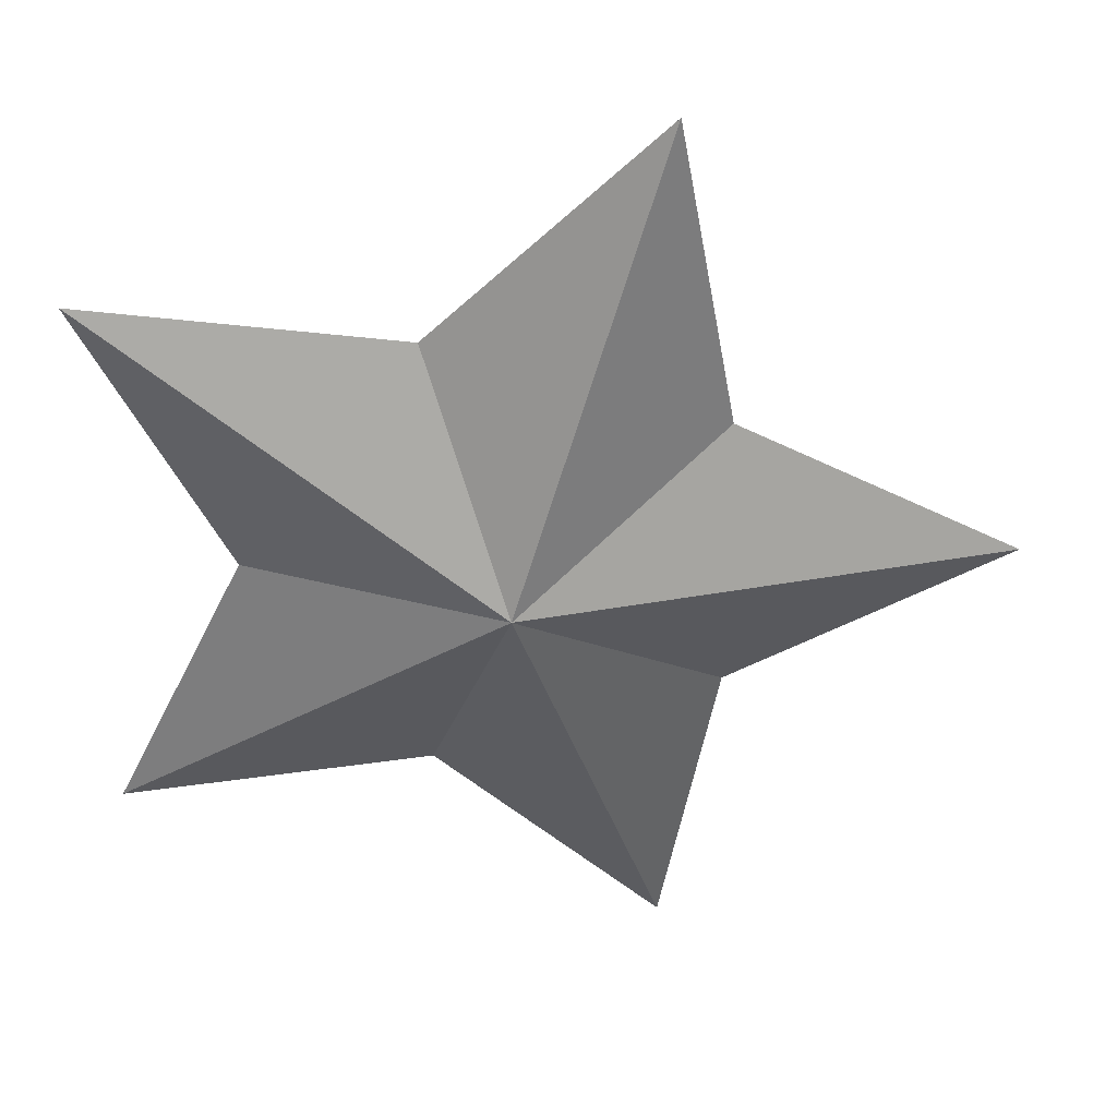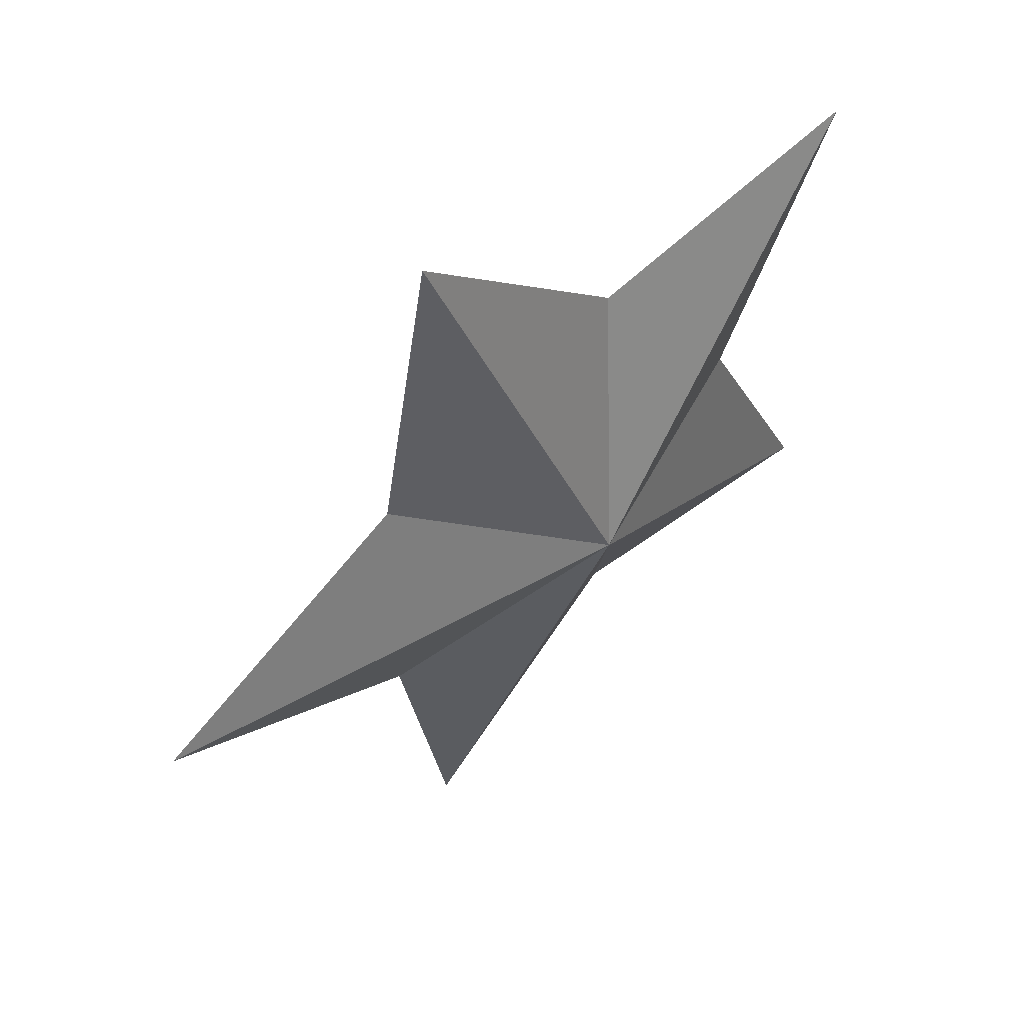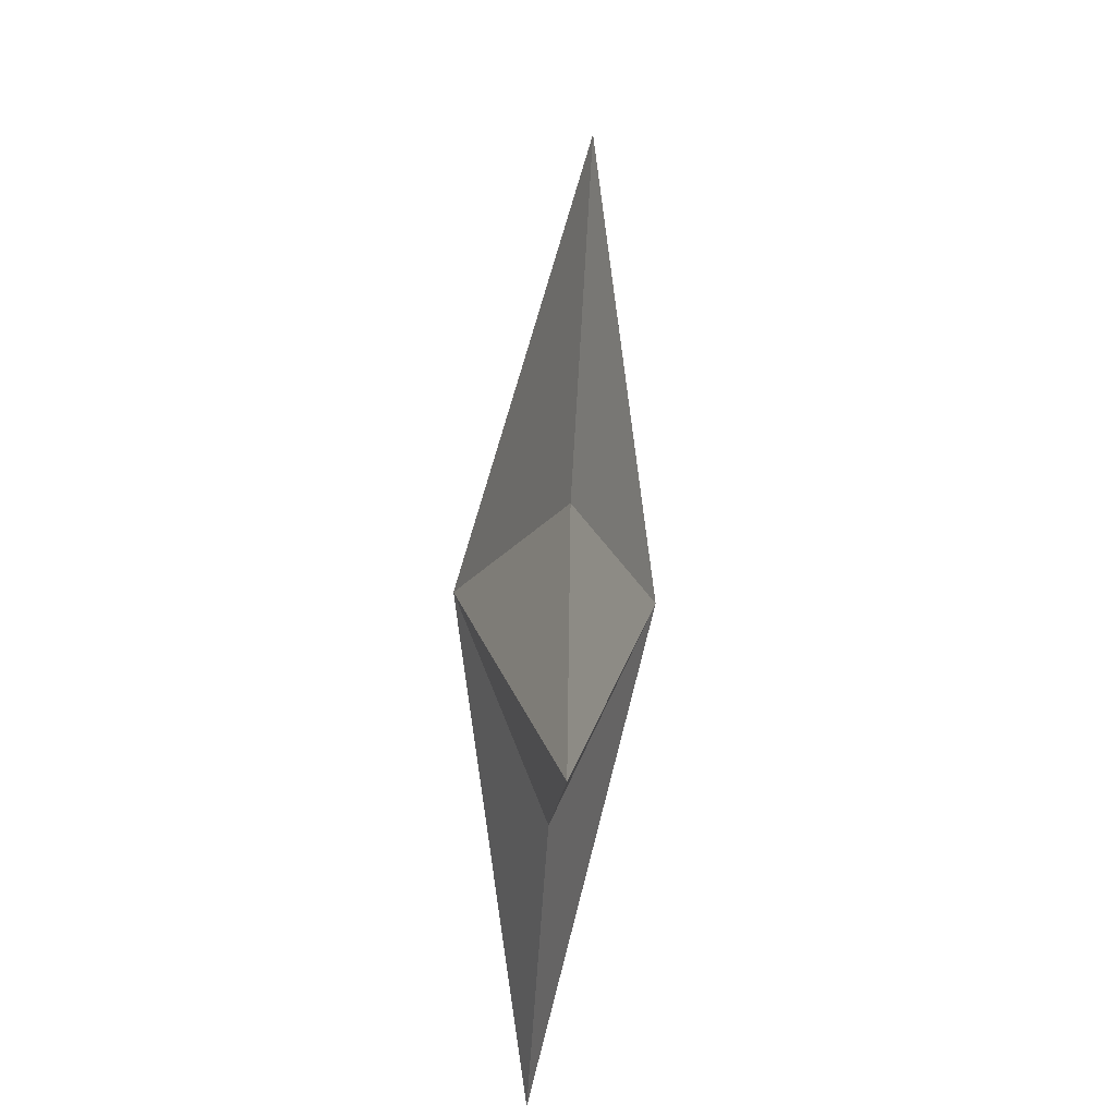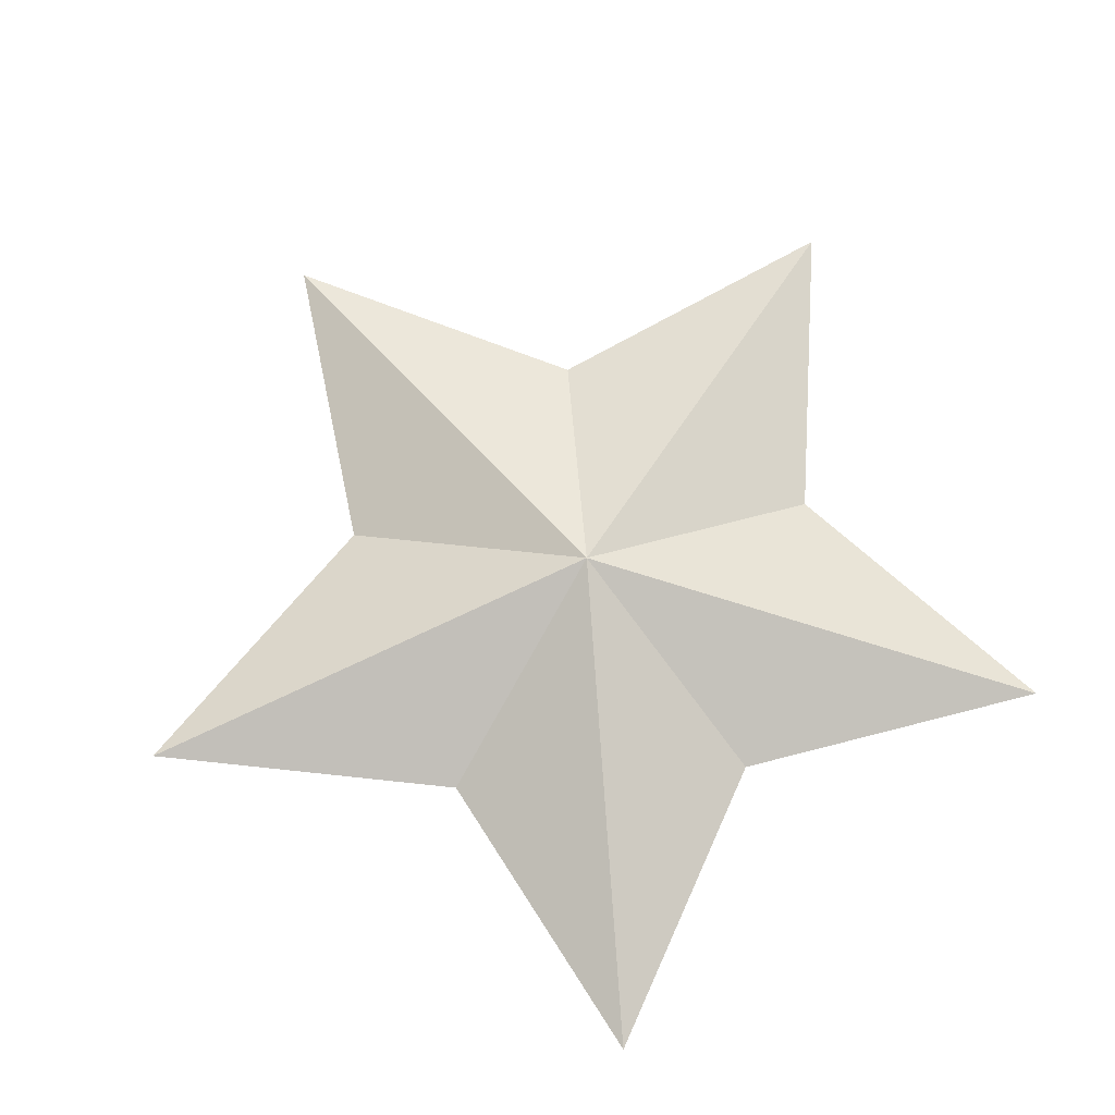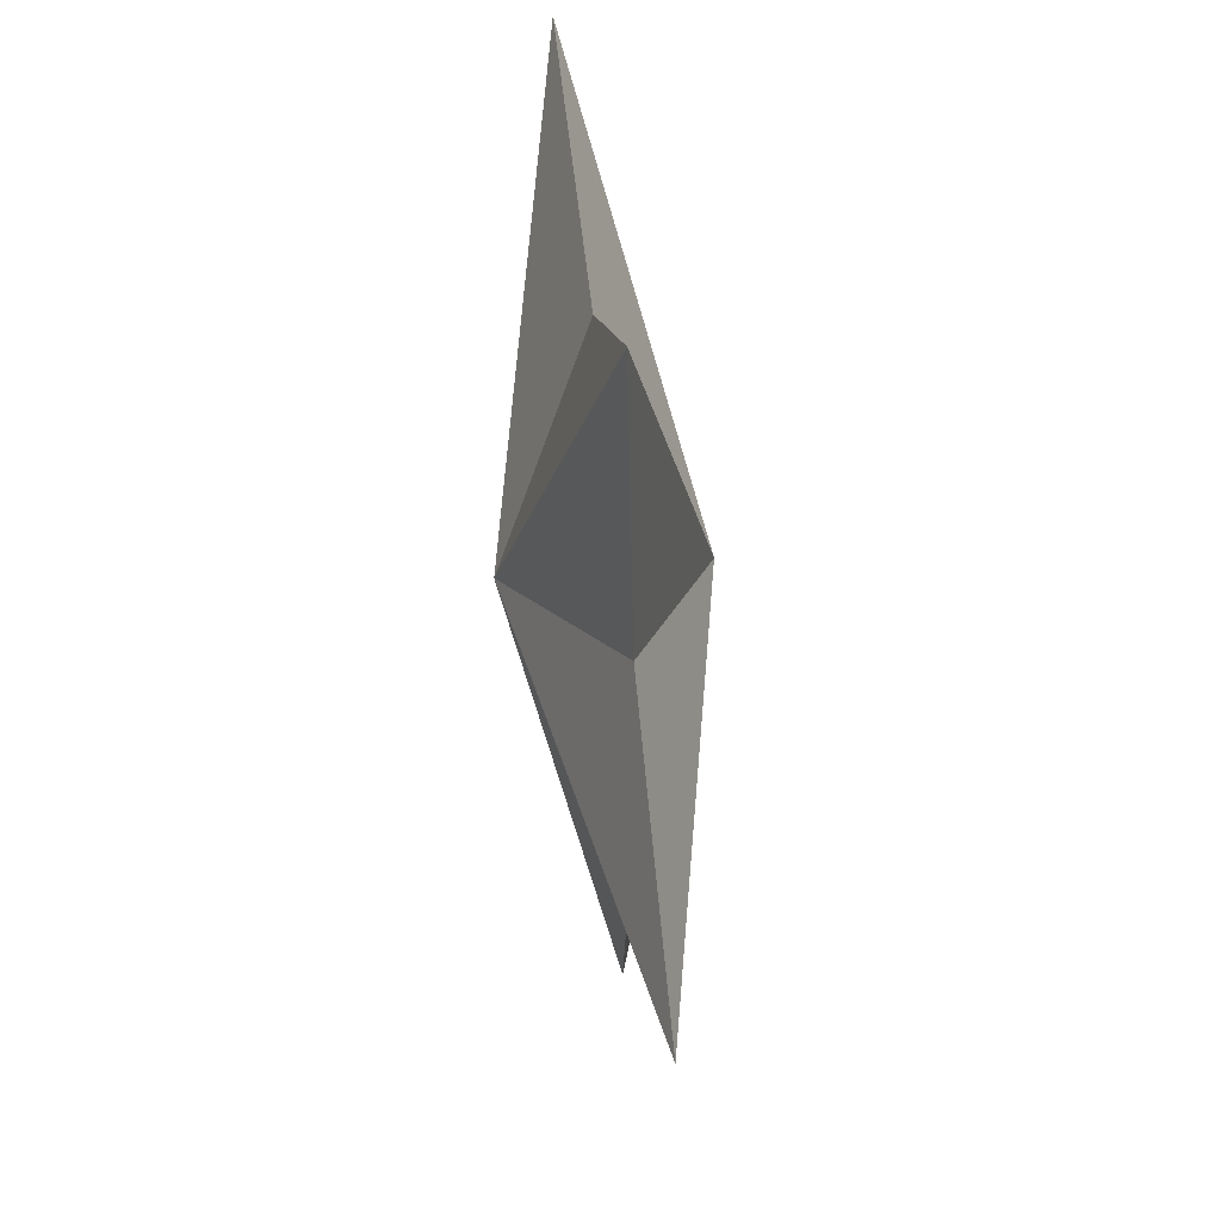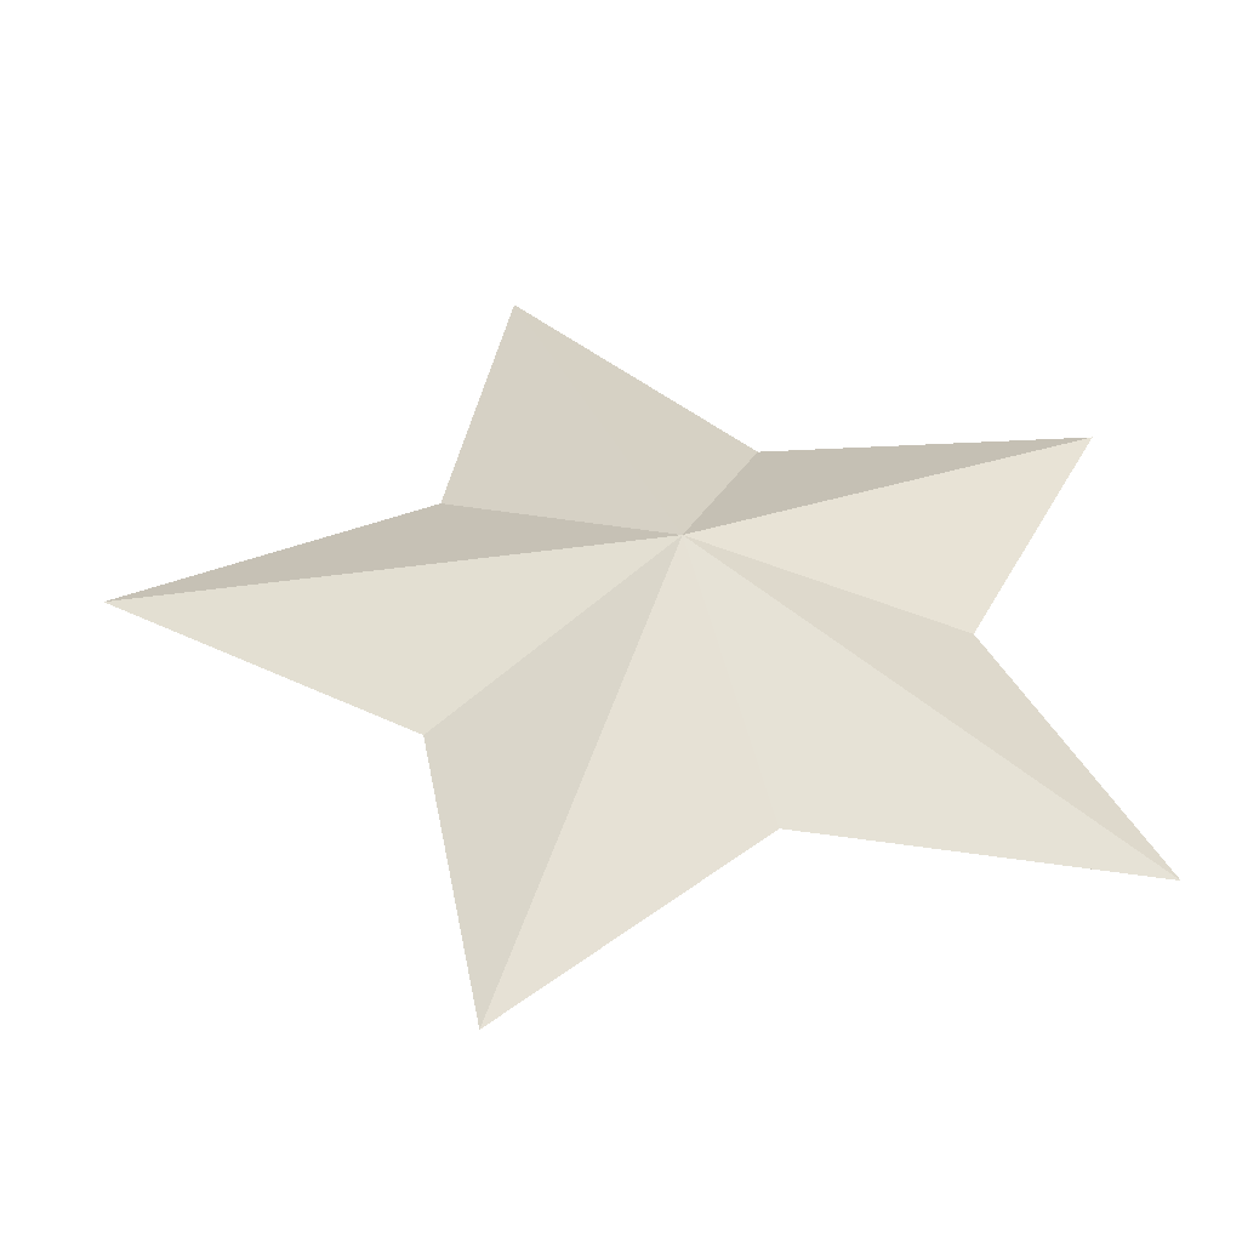
<metadata>
{"format":"obj","ext":"obj","renderer":"f3d","projection":"perspective","resolution":1024,"background":"white","views":[{"elev":36.8,"azim":-1.9,"up":"+Z"},{"elev":55.1,"azim":138.1,"up":"+Z"},{"elev":-55.7,"azim":86.1,"up":"+Z"},{"elev":70.2,"azim":-130.2,"up":"+Y"},{"elev":53.9,"azim":83.4,"up":"+Z"},{"elev":-49.0,"azim":177.2,"up":"+Z"}]}
</metadata>
<code>
v 13.53 6.35 -9.829
v 0 12.7 1.706e-06
v 31.75 6.35 8.532e-07
v 13.53 6.35 9.829
v 31.75 6.35 8.532e-07
v 0 12.7 1.706e-06
v -5.167 6.35 -15.9
v 0 12.7 1.706e-06
v 9.811 6.35 -30.2
v 13.53 6.35 -9.829
v 9.811 6.35 -30.2
v 0 12.7 1.706e-06
v -16.72 6.35 8.532e-07
v 0 12.7 1.706e-06
v -25.69 6.35 -18.66
v -5.167 6.35 -15.9
v -25.69 6.35 -18.66
v 0 12.7 1.706e-06
v -5.167 6.35 15.9
v 0 12.7 1.706e-06
v -25.69 6.35 18.66
v -16.72 6.35 8.532e-07
v -25.69 6.35 18.66
v 0 12.7 1.706e-06
v 13.53 6.35 9.829
v 0 12.7 1.706e-06
v 9.811 6.35 30.2
v -5.167 6.35 15.9
v 9.811 6.35 30.2
v 0 12.7 1.706e-06
v 13.53 6.35 -9.829
v 31.75 6.35 8.532e-07
v 0 0 0
v 13.53 6.35 9.829
v 0 0 0
v 31.75 6.35 8.532e-07
v -5.167 6.35 -15.9
v 9.811 6.35 -30.2
v 0 0 0
v 13.53 6.35 -9.829
v 0 0 0
v 9.811 6.35 -30.2
v -16.72 6.35 8.532e-07
v -25.69 6.35 -18.66
v 0 0 0
v -5.167 6.35 -15.9
v 0 0 0
v -25.69 6.35 -18.66
v -5.167 6.35 15.9
v -25.69 6.35 18.66
v 0 0 0
v -16.72 6.35 8.532e-07
v 0 0 0
v -25.69 6.35 18.66
v 13.53 6.35 9.829
v 9.811 6.35 30.2
v 0 0 0
v -5.167 6.35 15.9
v 0 0 0
v 9.811 6.35 30.2
g star.001
f 1 2 3
f 4 5 6
f 7 8 9
f 10 11 12
f 13 14 15
f 16 17 18
f 19 20 21
f 22 23 24
f 25 26 27
f 28 29 30
f 31 32 33
f 34 35 36
f 37 38 39
f 40 41 42
f 43 44 45
f 46 47 48
f 49 50 51
f 52 53 54
f 55 56 57
f 58 59 60

</code>
